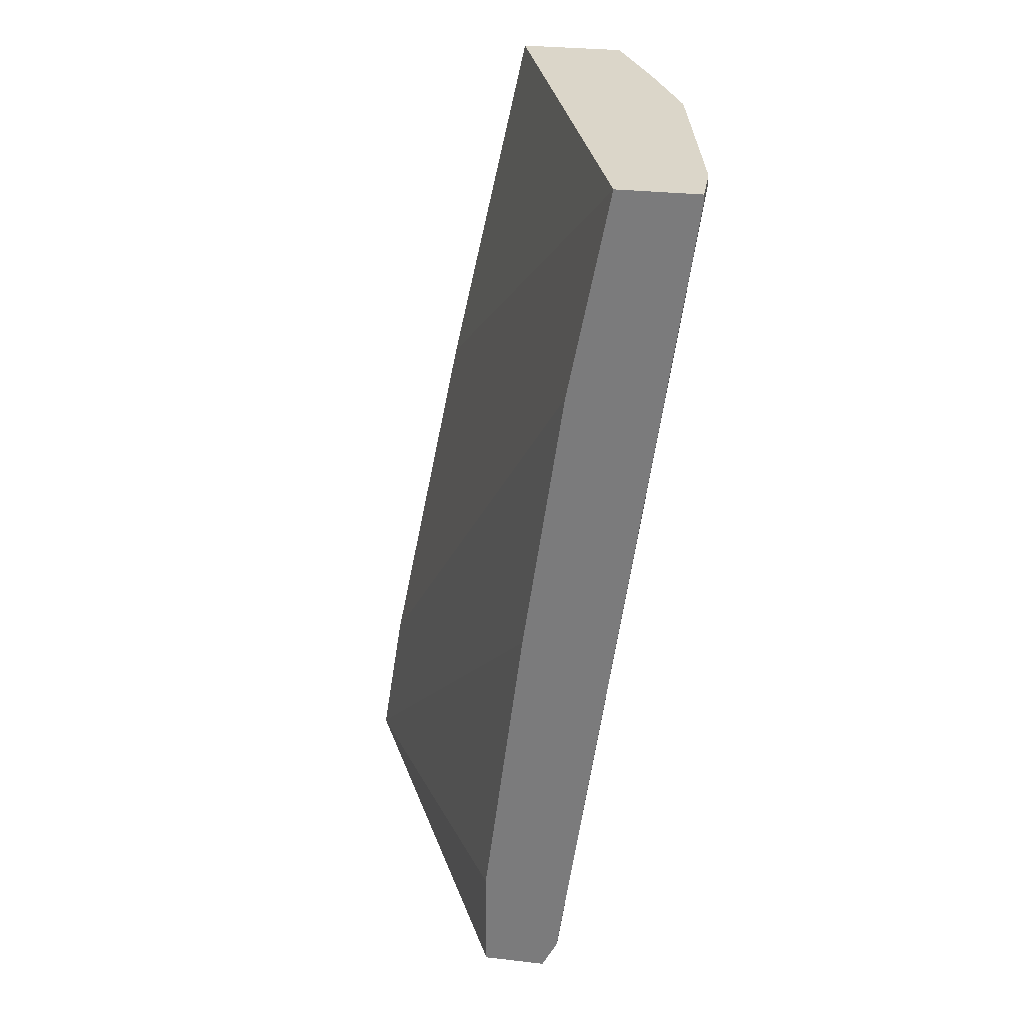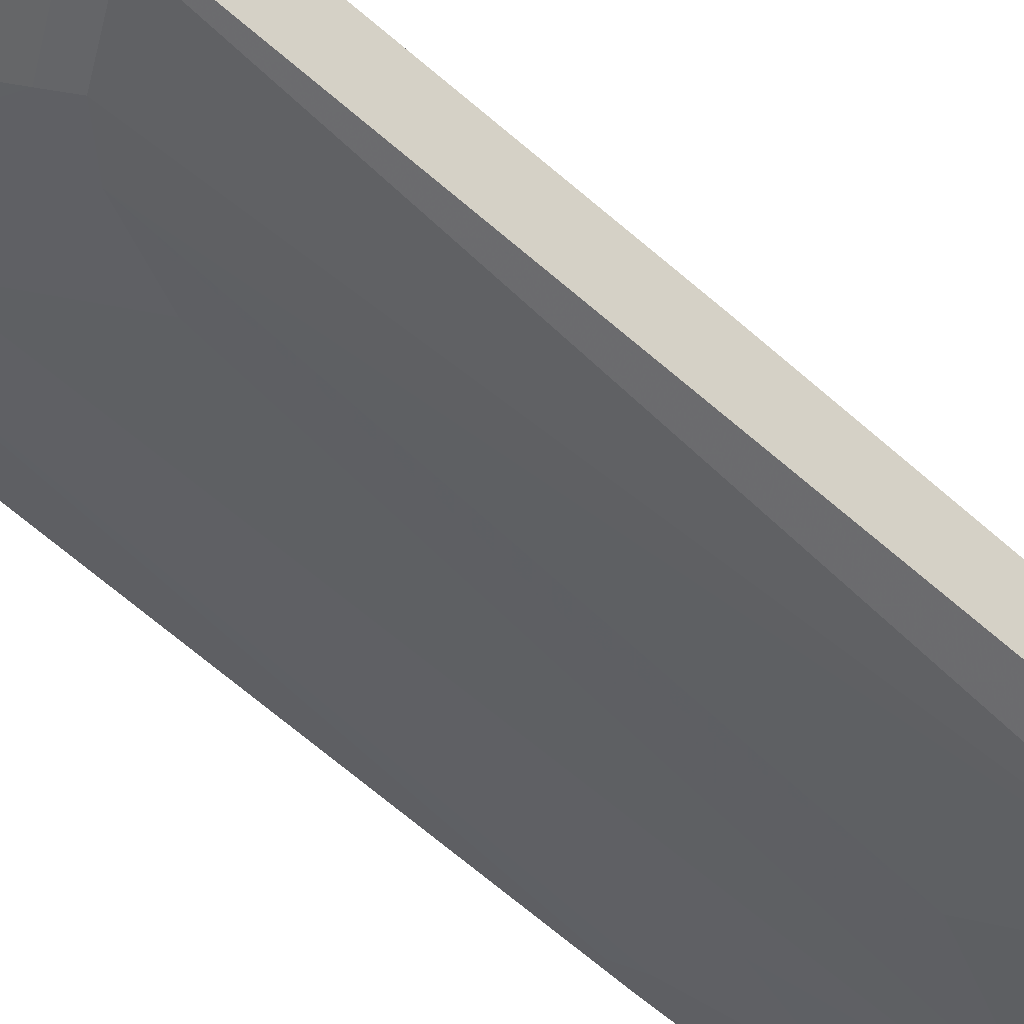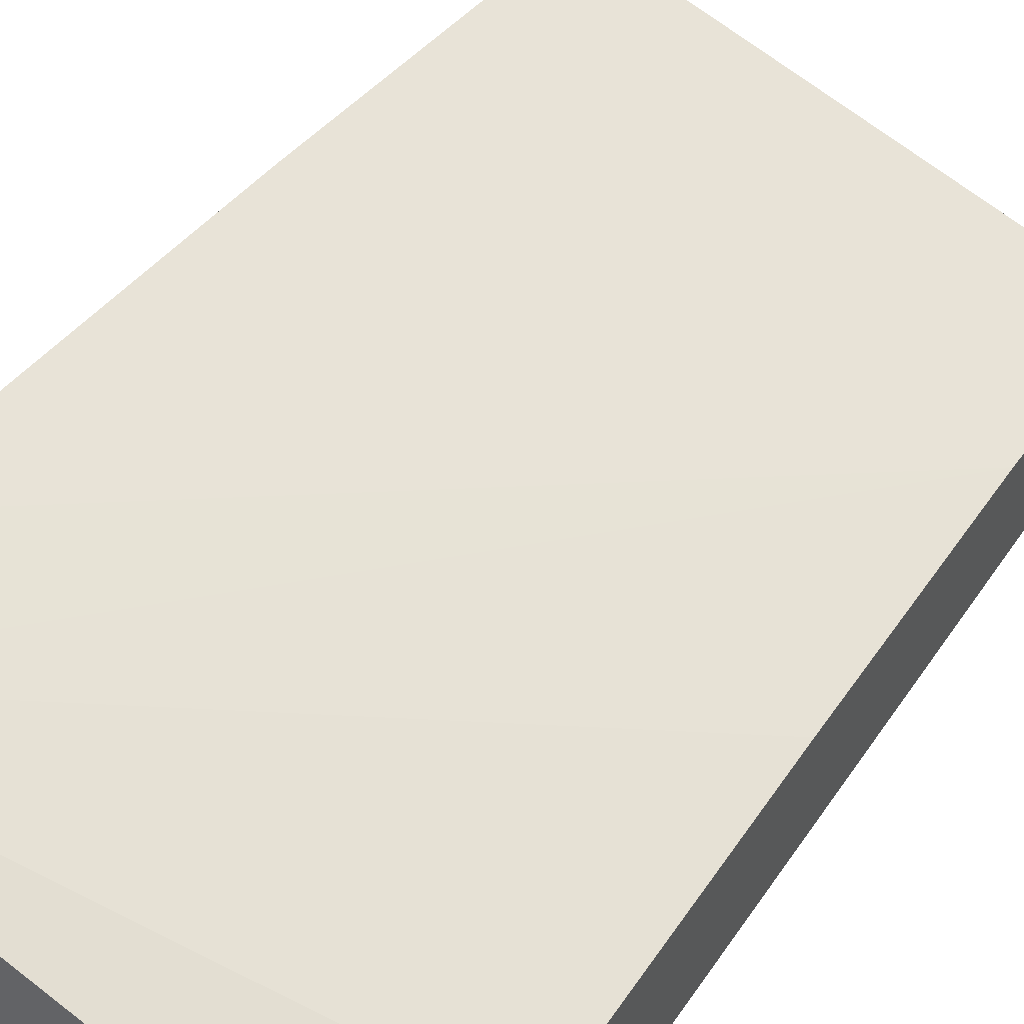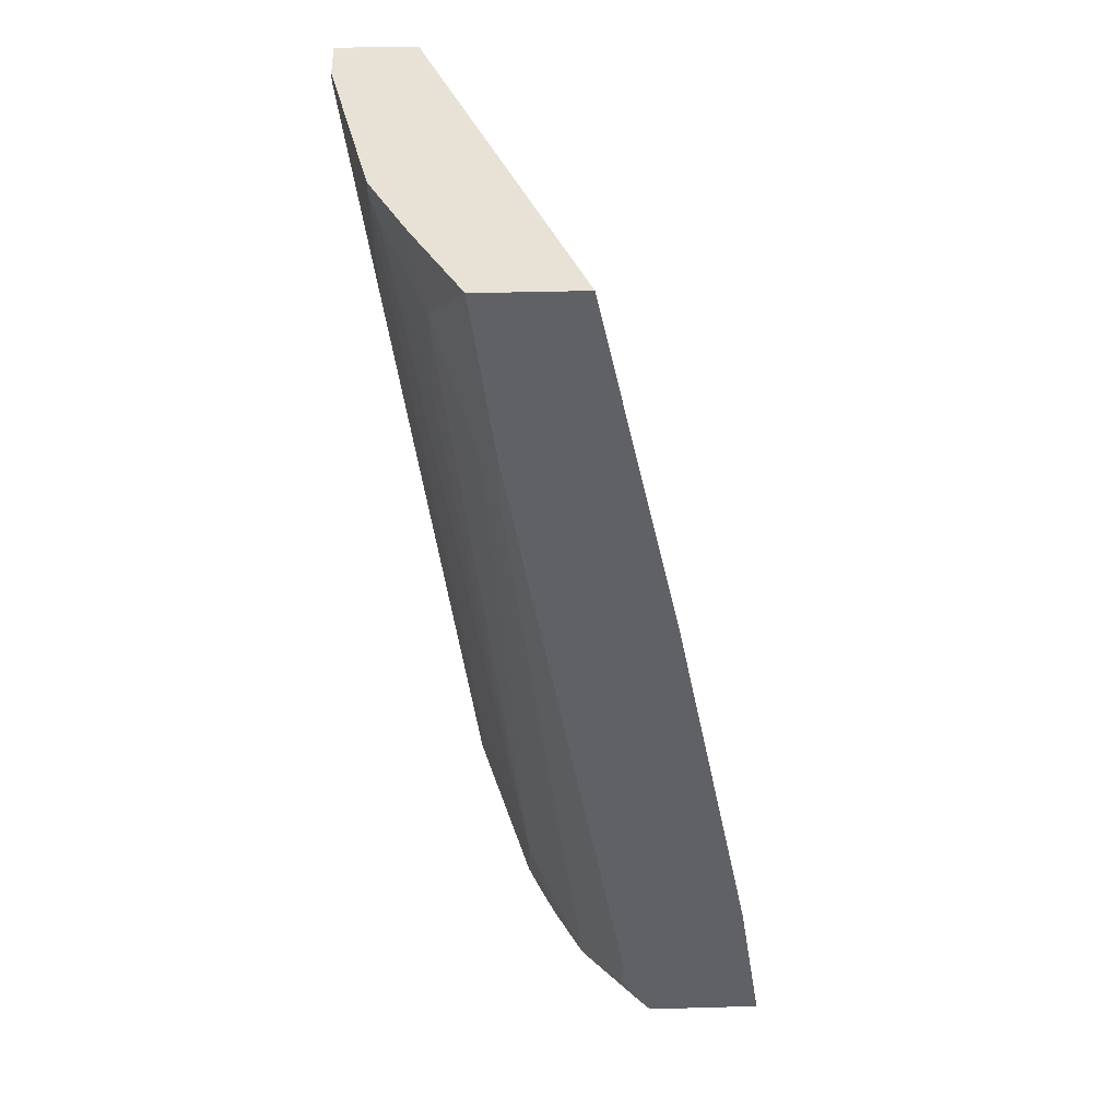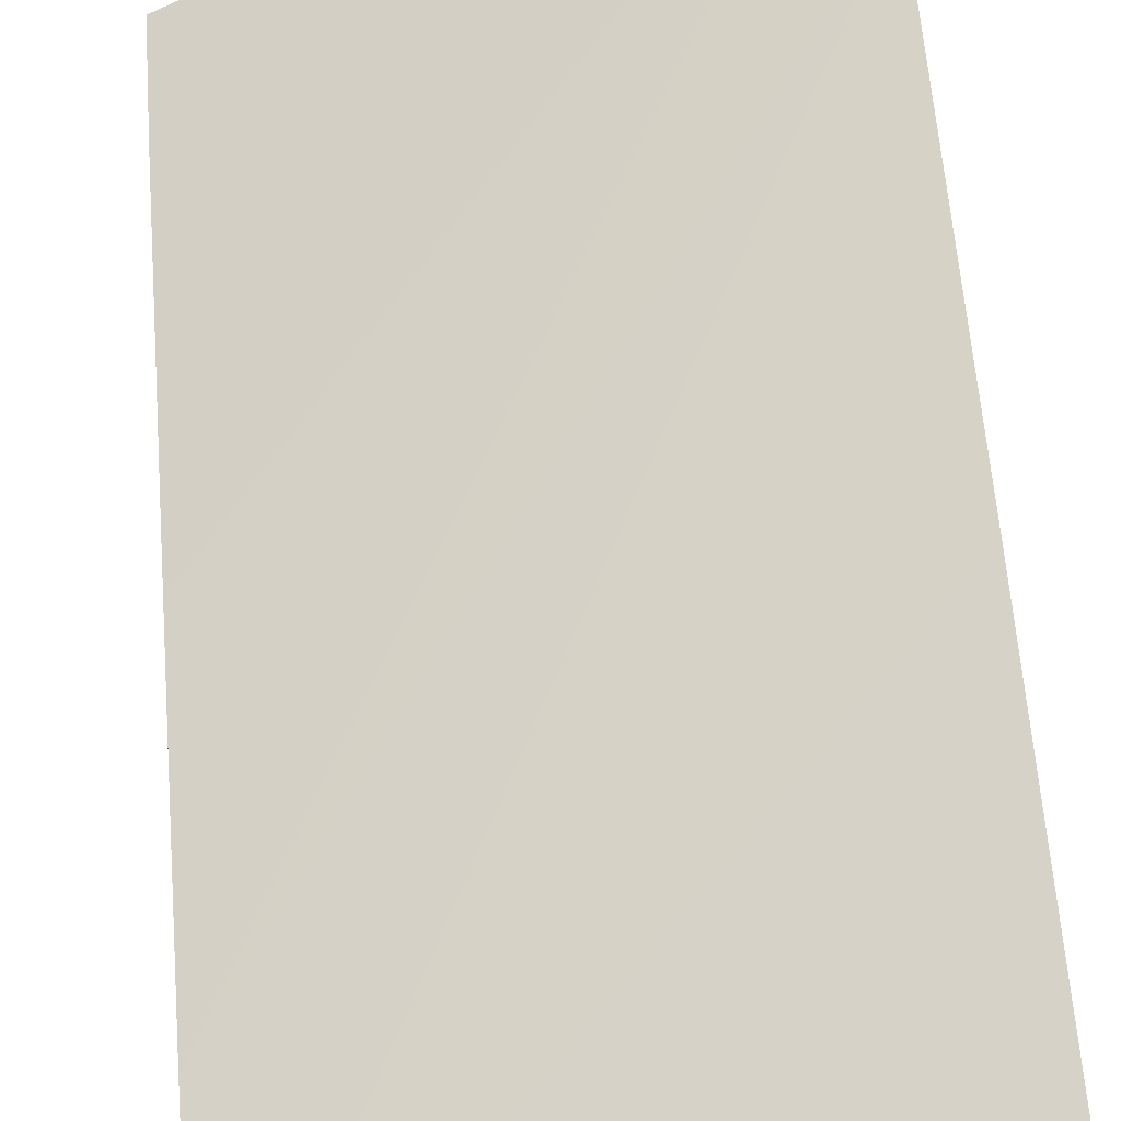
<metadata>
{"format":"obj","ext":"obj","renderer":"f3d","projection":"perspective","resolution":1024,"background":"white","views":[{"elev":29.9,"azim":99.4,"up":"+Y"},{"elev":-49.1,"azim":48.7,"up":"+Z"},{"elev":48.1,"azim":29.6,"up":"+Z"},{"elev":40.5,"azim":-92.0,"up":"+Y"},{"elev":48.7,"azim":175.3,"up":"+Z"}]}
</metadata>
<code>
v 0.00773 0.1646 -0.5992
v -0.03155 0.1646 -0.5992
v 0.00773 0.1646 -0.5362
v 0.00773 0.1577 -0.5992
v -0.1892 0.1646 -0.5677
v -0.03155 0.1577 -0.5992
v -0.3264 0.1646 -0.4207
v -0.3264 -0.1262 -0.3565
v -0.3264 -0.4415 -0.2935
v 0.00773 -4.866e-05 -0.5046
v 0.00773 -0.5361 -0.5046
v -0.2523 0.1646 -0.5388
v -0.1892 0.1577 -0.5677
v -0.1262 0.0315 -0.5677
v -0.1577 0.09459 -0.5677
v -2.015e-05 -0.5361 -0.5046
v -0.0631 -0.5046 -0.5046
v -0.09463 -0.473 -0.5046
v -0.3264 0.1646 -0.5017
v -0.3264 -0.5612 -0.2748
v 0.00773 -0.2207 -0.4731
v 0.00773 -0.5572 -0.4941
v -0.3154 0.1646 -0.5072
v -0.205 0.1419 -0.5598
v -0.2681 0.1104 -0.5282
v -0.1577 -0.1262 -0.5362
v -0.205 -0.4888 -0.4652
v -0.1262 -0.1893 -0.5362
v -2.015e-05 -0.5572 -0.4941
v -0.01578 -0.5519 -0.4967
v -0.07887 -0.5204 -0.4967
v -0.1734 -0.5519 -0.4652
v -0.1577 -0.5361 -0.4731
v -0.1262 -0.4099 -0.5046
v -0.2943 0.1261 -0.5151
v -0.3259 0.0315 -0.4836
v -0.3264 0.03015 -0.4827
v -0.3264 -0.5612 -0.3653
v 0.00773 -0.5612 -0.4415
v 0.00773 -0.473 -0.4415
v 0.00773 -0.5612 -0.4921
v -0.2365 0.01572 -0.5282
v -0.2996 0.01572 -0.4967
v -0.2164 -0.5612 -0.4437
v -0.2208 -0.5612 -0.4415
v -0.2418 -0.5612 -0.4311
v -0.2628 -0.5612 -0.4205
v -2.015e-05 -0.5612 -0.4921
v -0.02507 -0.5612 -0.4897
v -0.1197 -0.5612 -0.4755
v -0.1827 -0.5612 -0.4582
v -0.3154 -4.866e-05 -0.4849
v -0.3259 -0.5046 -0.389
v -0.3264 -0.5059 -0.3881
v -0.3264 -0.5567 -0.3694
v -0.3264 -0.5547 -0.3709
v -0.3264 -0.5471 -0.3766
v -0.3154 -0.5361 -0.3903
f 25 43 35
f 20 41 39
f 20 39 40
f 20 40 21
f 22 41 48
f 25 42 27
f 24 42 25
f 24 27 42
f 25 27 43
f 20 48 41
f 22 48 29
f 20 49 48
f 19 23 25
f 20 51 50
f 20 44 51
f 20 45 44
f 20 46 45
f 20 47 46
f 20 38 47
f 19 36 37
f 19 35 36
f 19 25 35
f 18 34 28
f 18 33 34
f 26 28 34
f 20 50 49
f 26 34 27
f 47 56 57
f 27 33 32
f 53 57 54
f 53 58 57
f 47 58 53
f 47 57 58
f 47 55 56
f 43 47 52
f 38 55 47
f 36 54 37
f 36 53 54
f 36 47 53
f 36 52 47
f 36 43 52
f 35 43 36
f 32 51 44
f 32 50 51
f 31 50 32
f 30 50 31
f 30 49 50
f 30 48 49
f 29 48 30
f 27 47 43
f 27 46 47
f 27 45 46
f 27 44 45
f 27 32 44
f 27 34 33
f 17 33 18
f 17 31 32
f 16 31 17
f 5 13 12
f 4 16 6
f 4 11 16
f 3 9 10
f 3 8 9
f 3 7 8
f 2 13 5
f 2 6 13
f 1 6 2
f 1 4 6
f 1 11 4
f 6 14 15
f 1 41 22
f 1 40 39
f 1 21 40
f 1 10 21
f 1 3 10
f 1 7 3
f 1 19 7
f 1 23 19
f 1 12 23
f 1 5 12
f 1 2 5
f 17 32 33
f 1 39 41
f 6 15 13
f 1 22 11
f 6 17 18
f 16 30 31
f 6 16 17
f 16 29 30
f 14 18 28
f 14 26 15
f 14 28 26
f 13 27 24
f 13 26 27
f 12 25 23
f 12 24 25
f 12 13 24
f 11 29 16
f 11 22 29
f 13 15 26
f 10 20 21
f 6 18 14
f 7 37 54
f 7 54 57
f 7 57 56
f 7 56 55
f 7 19 37
f 7 38 20
f 7 20 9
f 7 9 8
f 9 20 10
f 7 55 38

</code>
